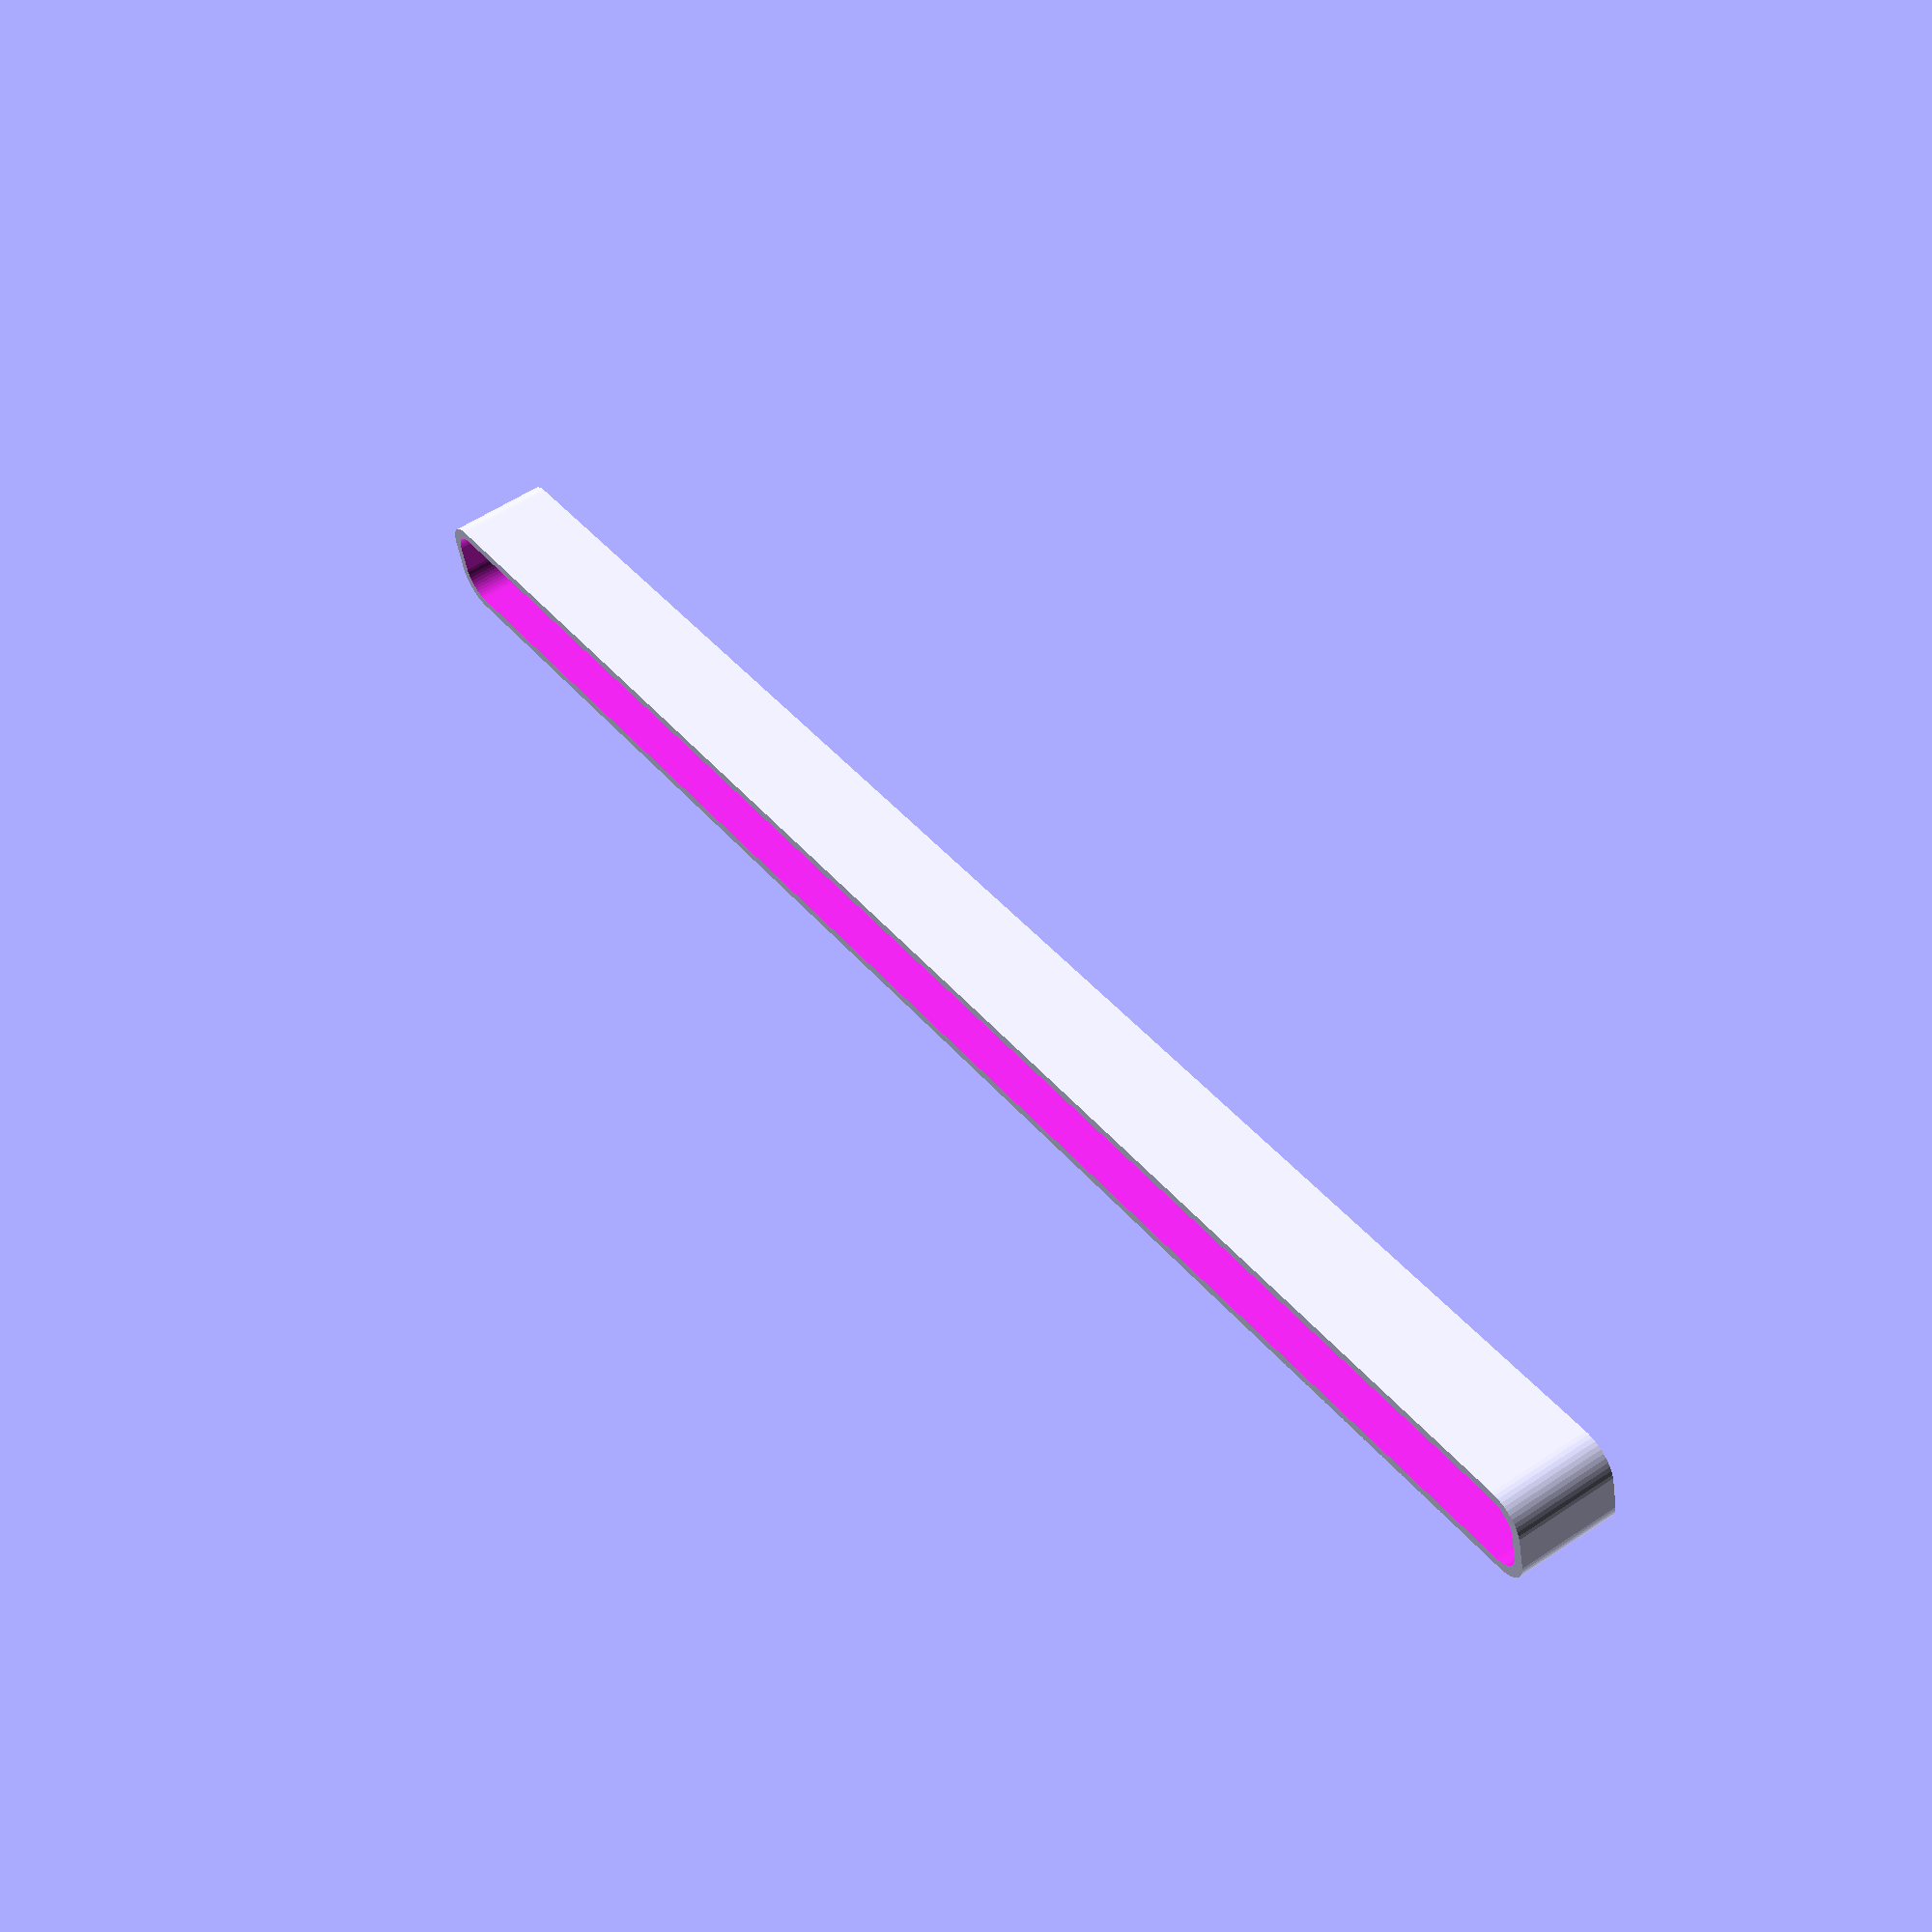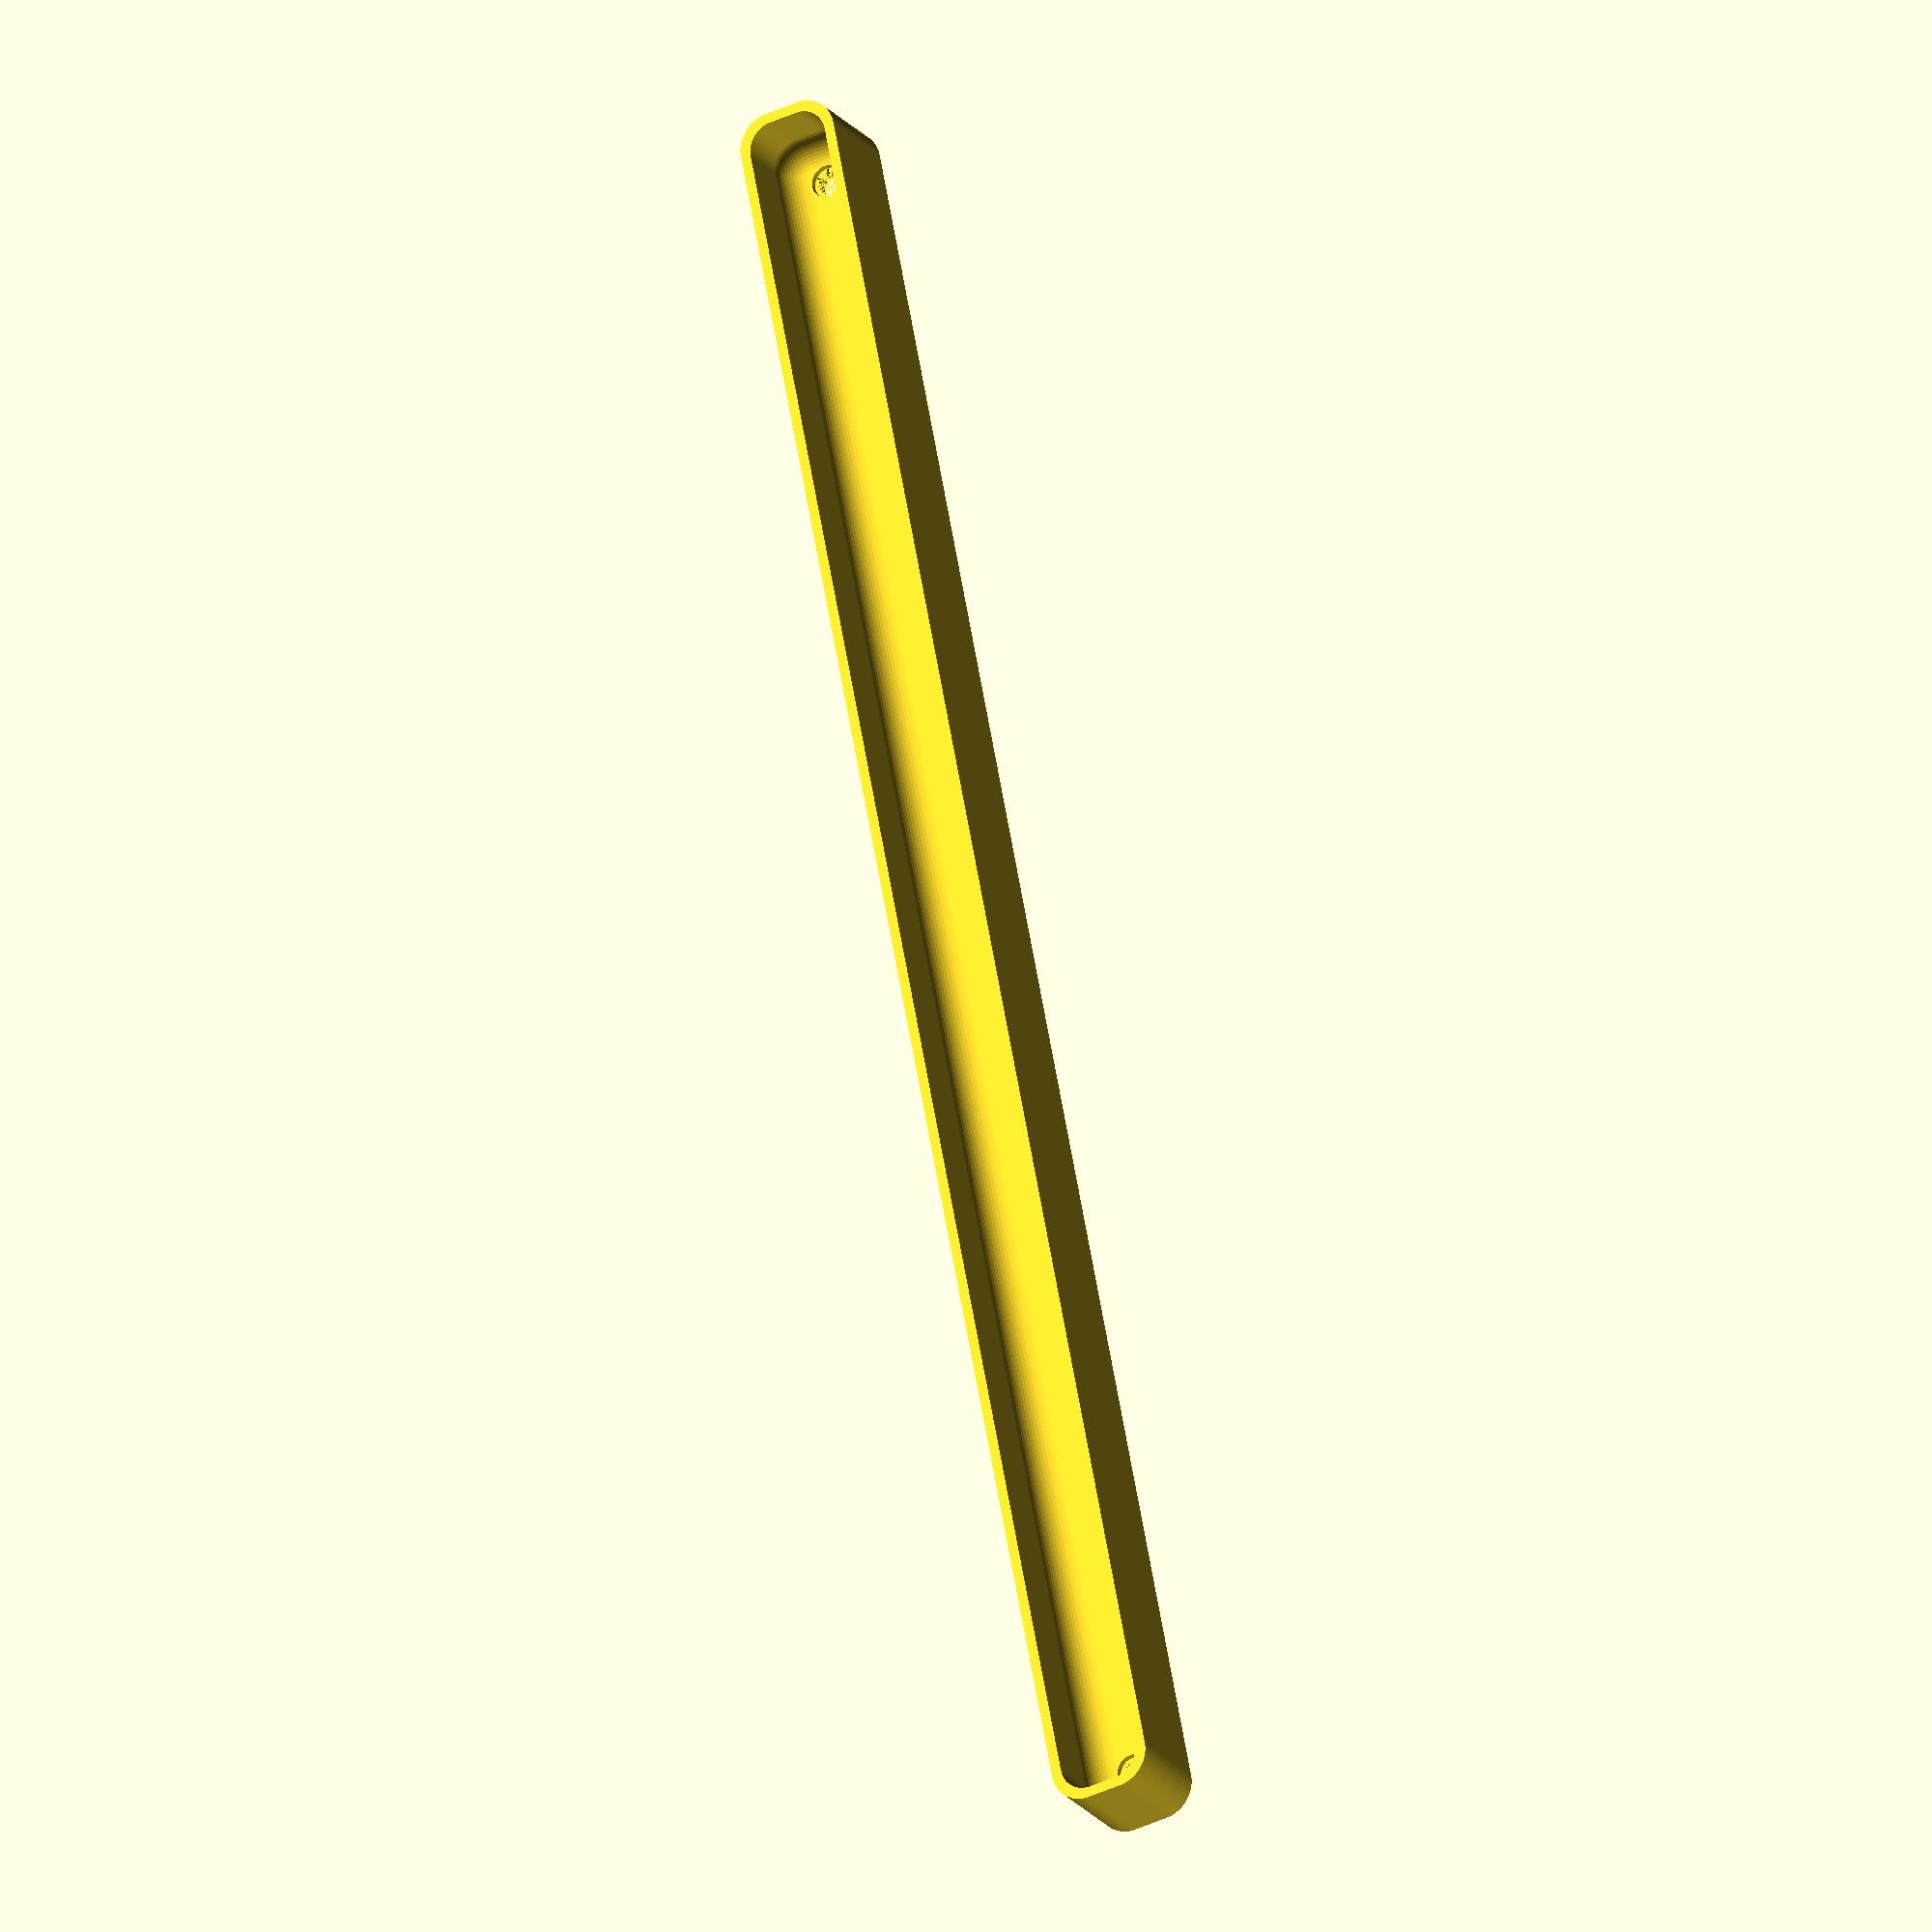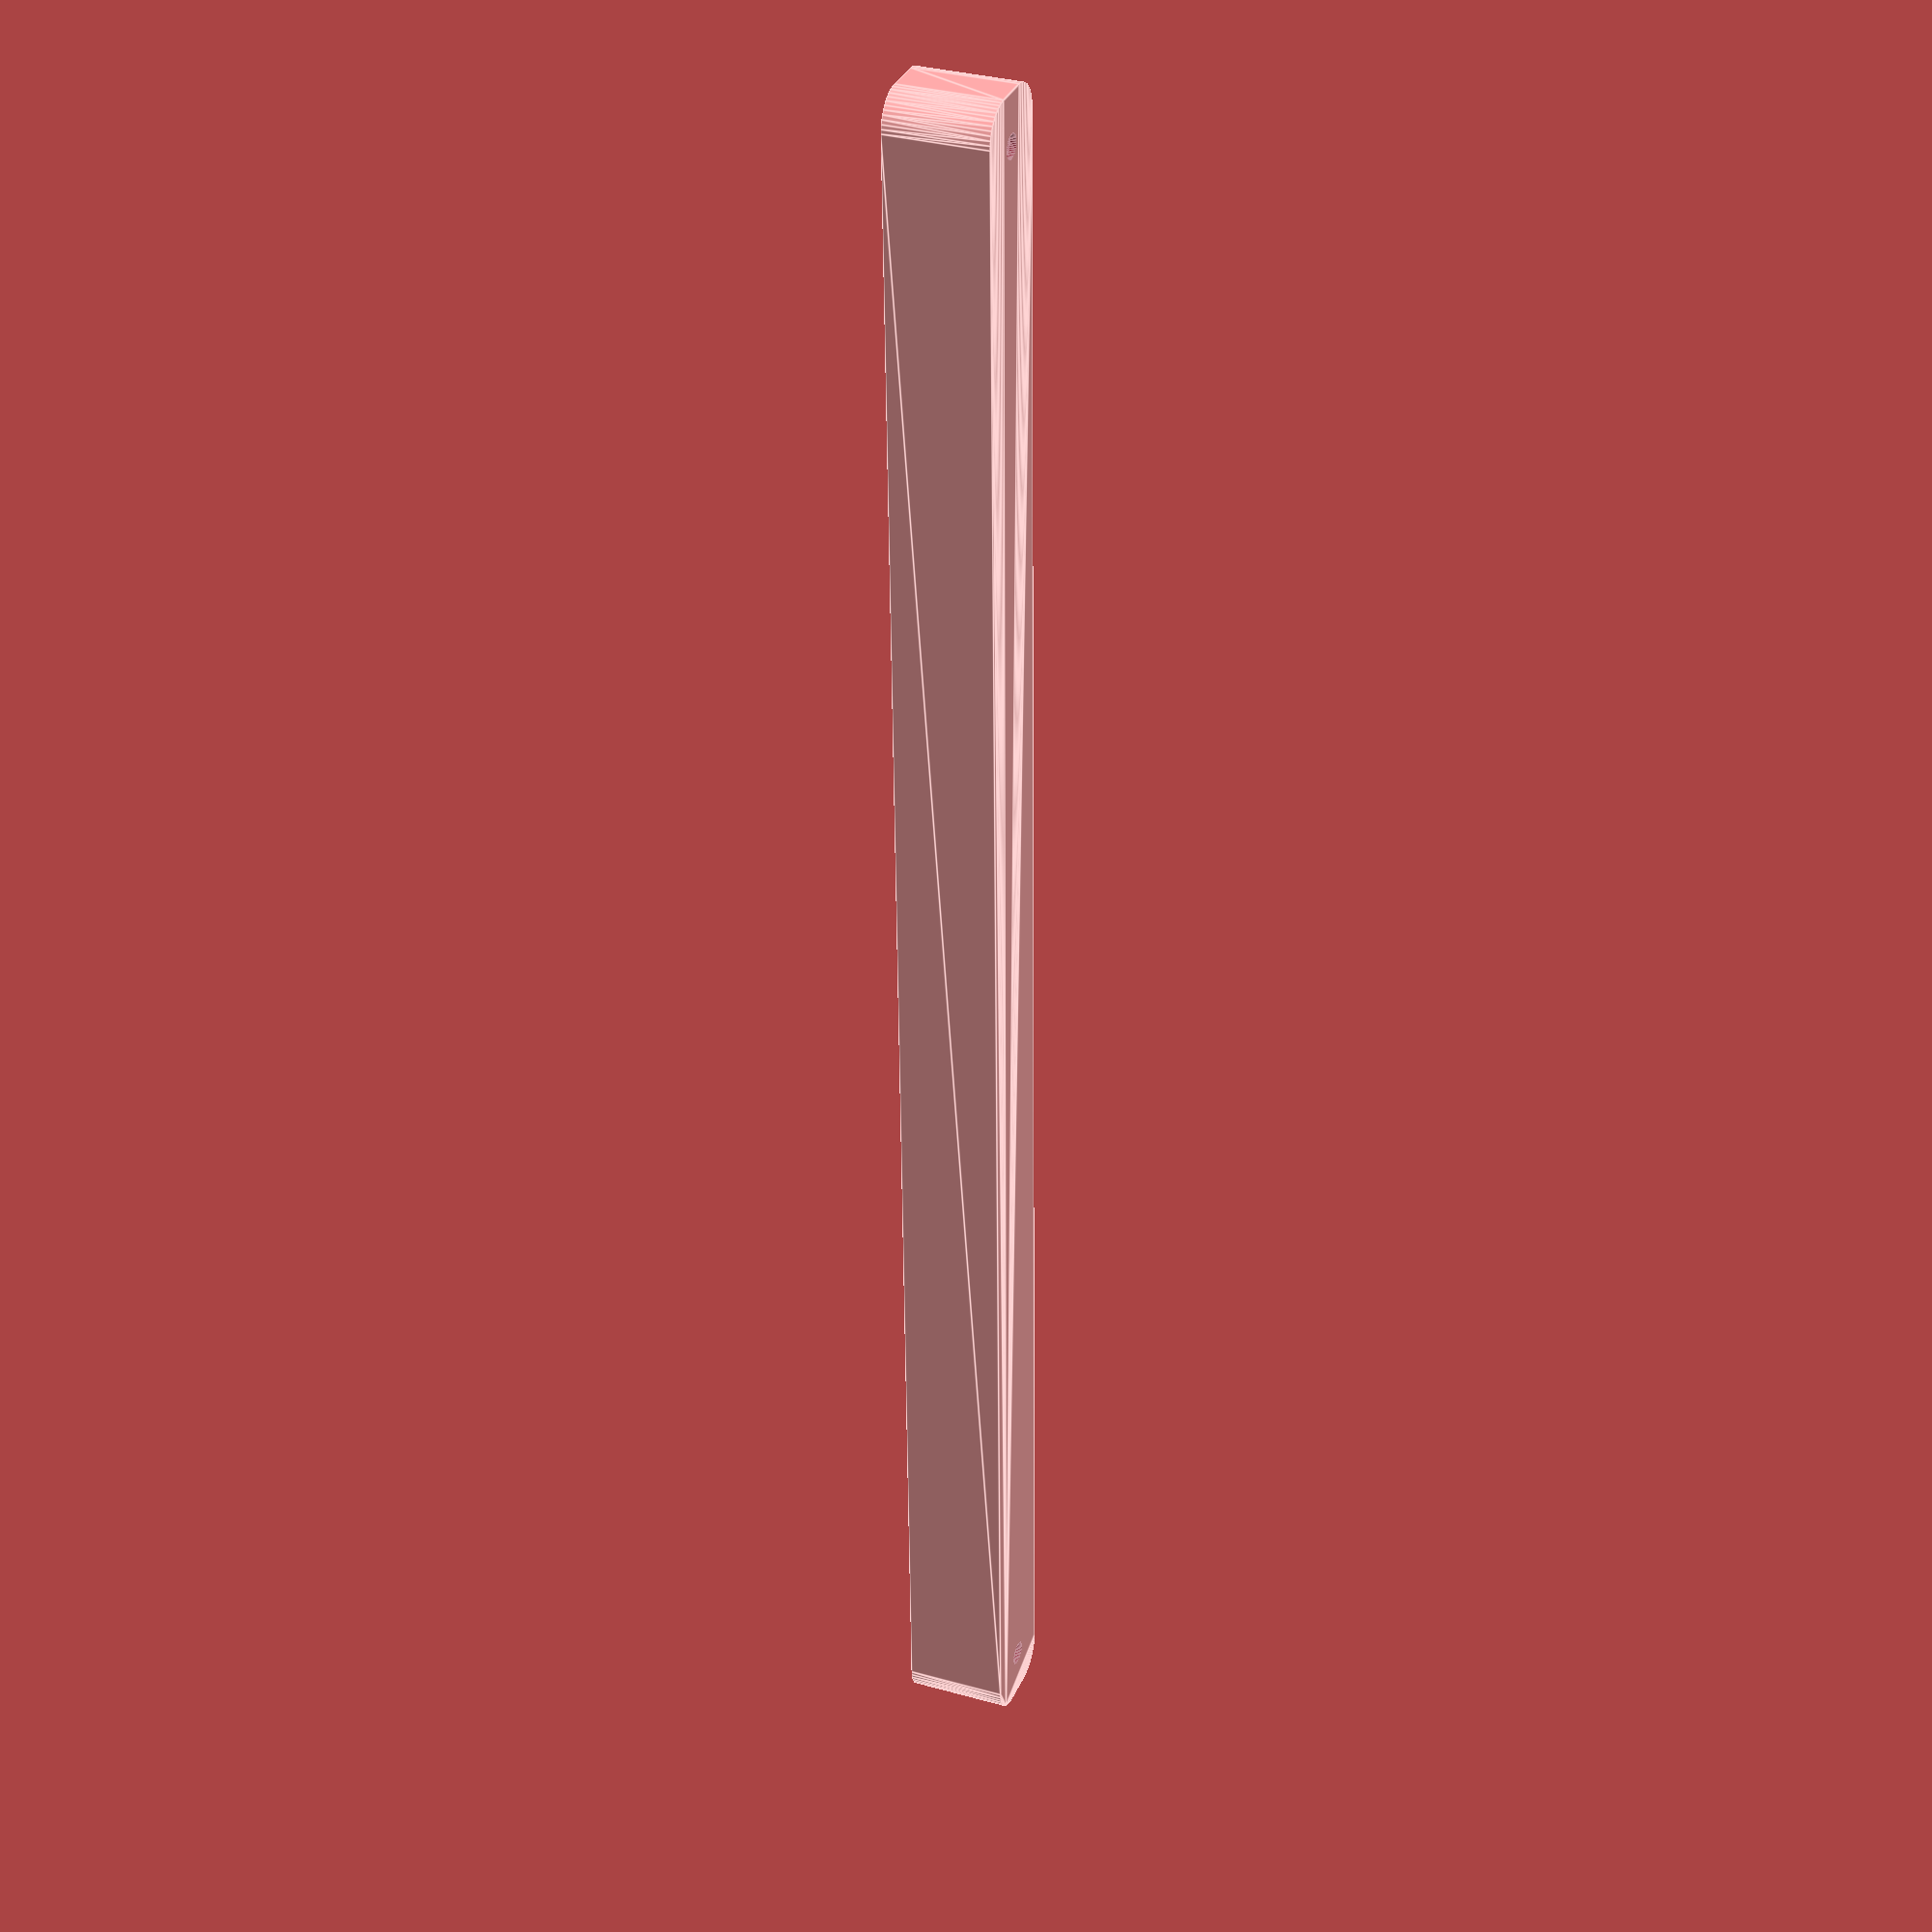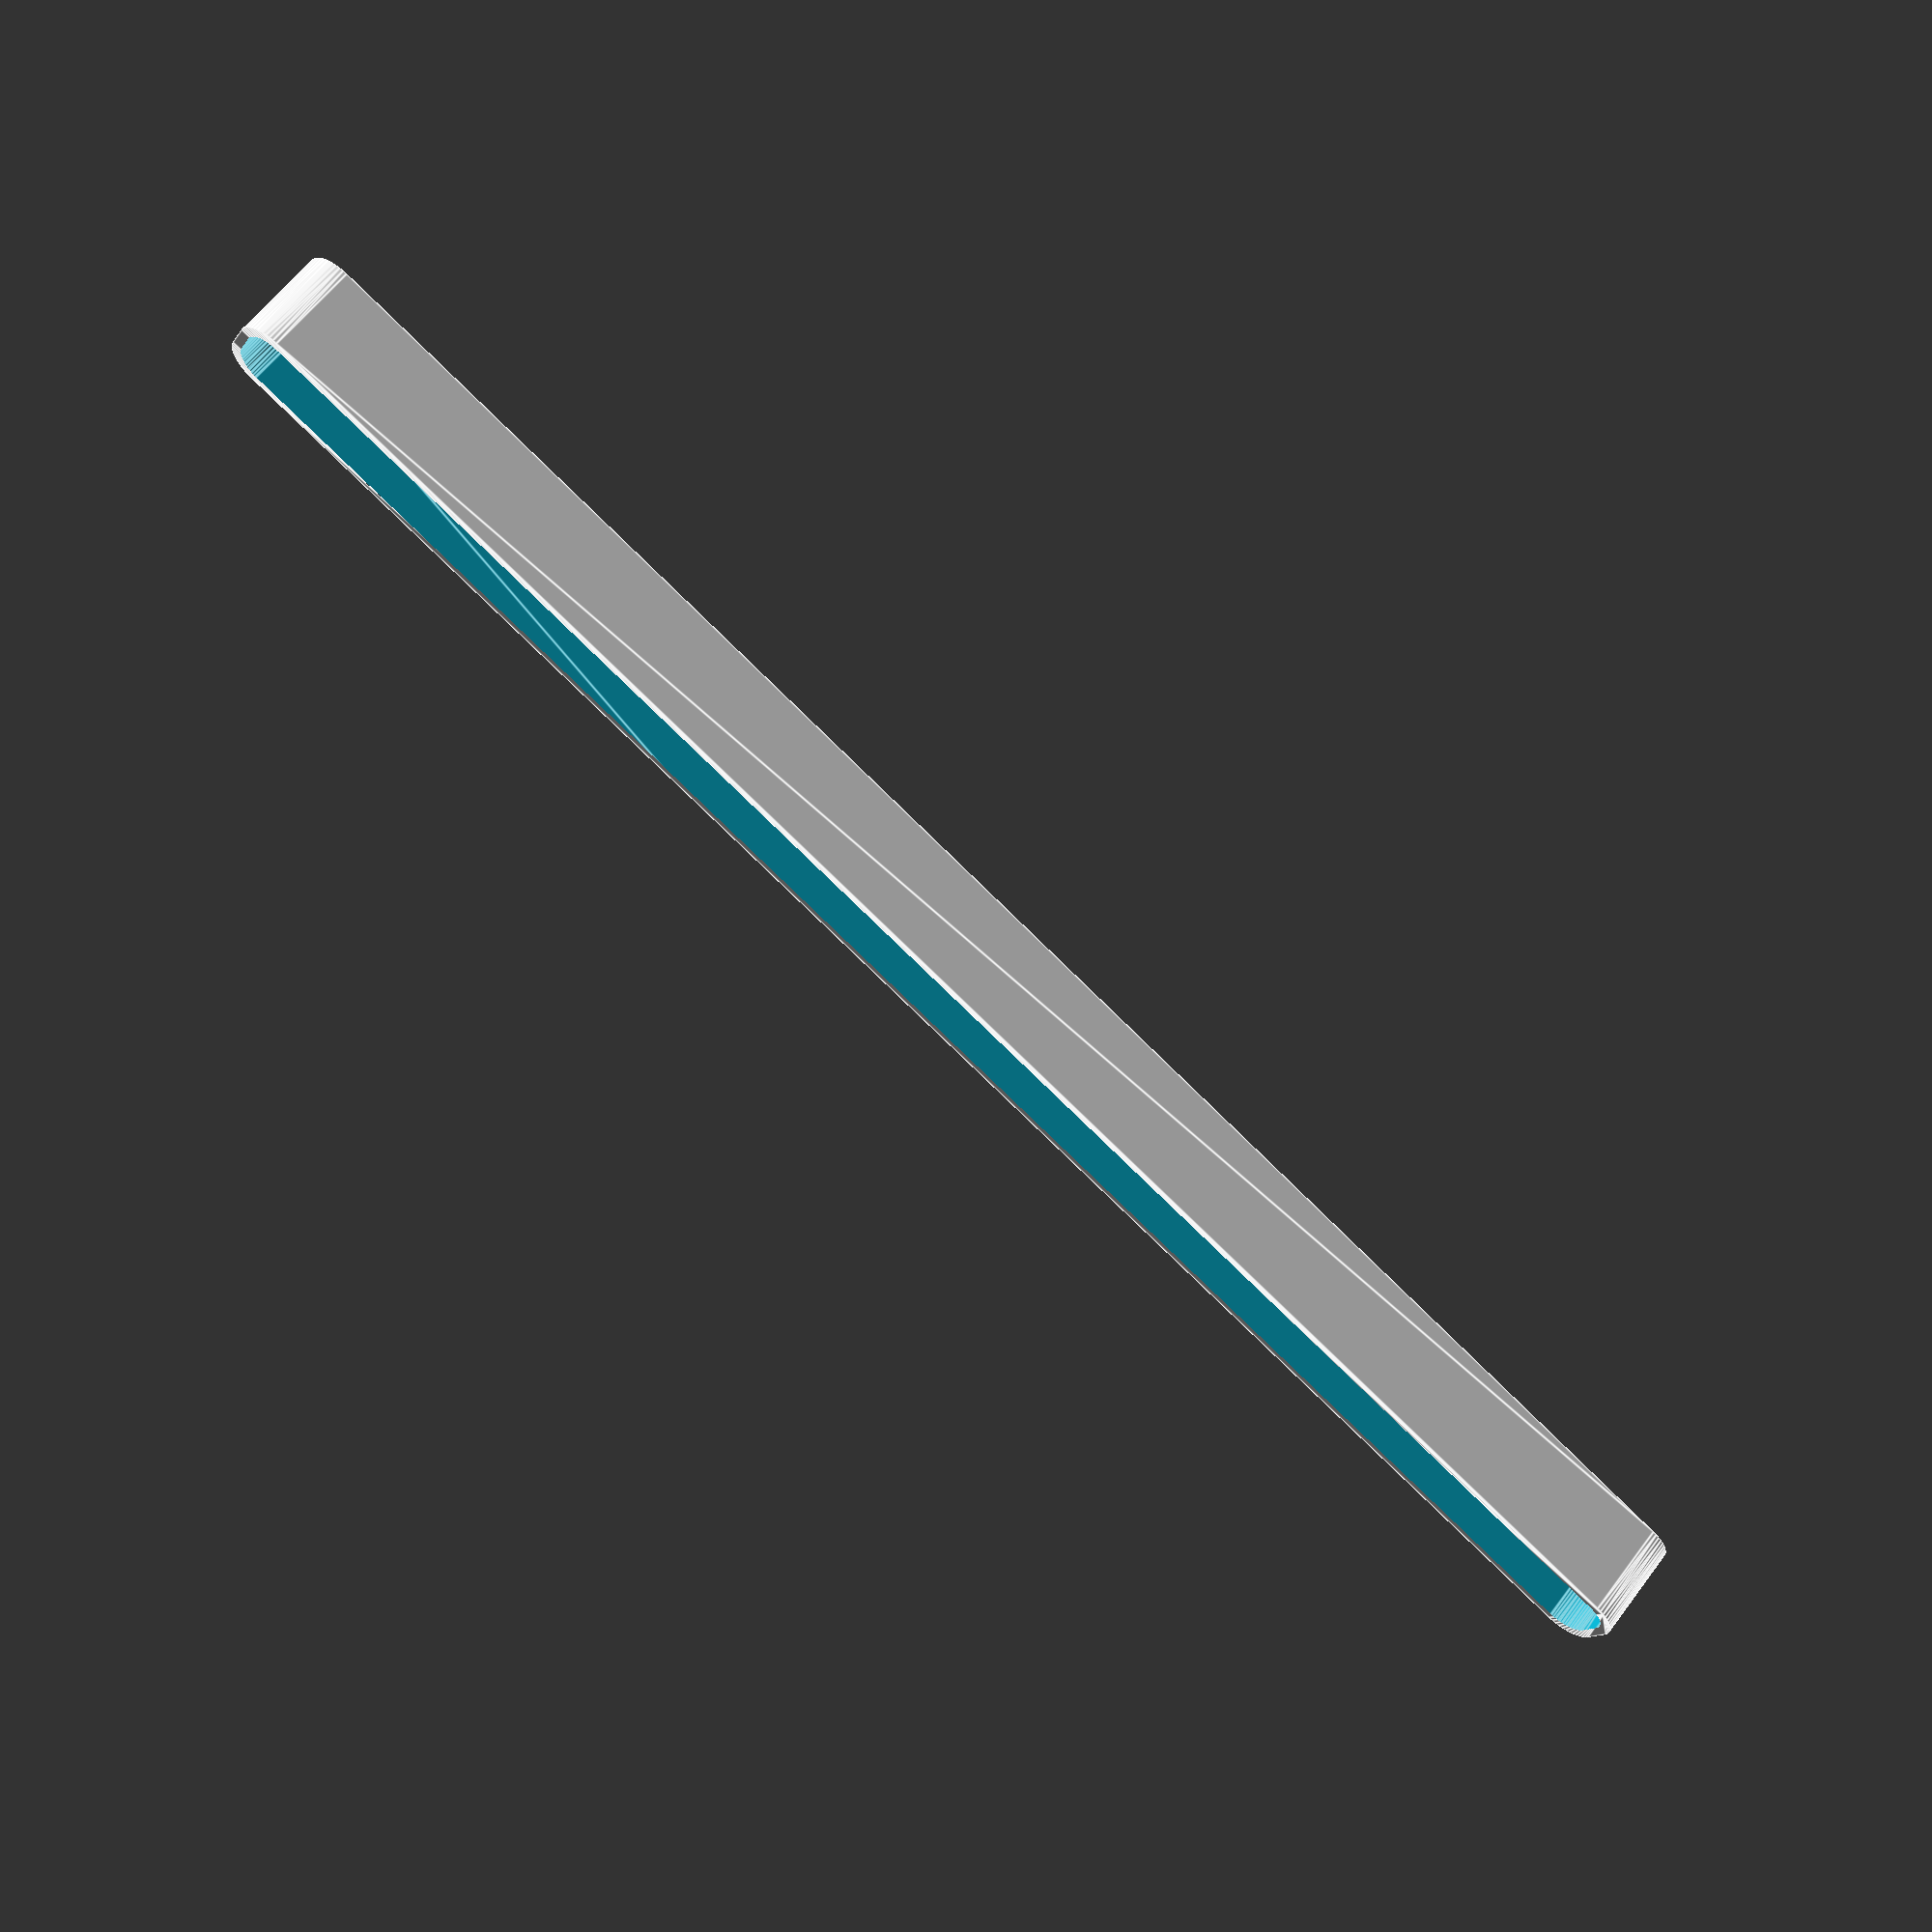
<openscad>
$fn = 50;


difference() {
	union() {
		hull() {
			translate(v = [-2.5000000000, 130.0000000000, 0]) {
				cylinder(h = 15, r = 5);
			}
			translate(v = [2.5000000000, 130.0000000000, 0]) {
				cylinder(h = 15, r = 5);
			}
			translate(v = [-2.5000000000, -130.0000000000, 0]) {
				cylinder(h = 15, r = 5);
			}
			translate(v = [2.5000000000, -130.0000000000, 0]) {
				cylinder(h = 15, r = 5);
			}
		}
	}
	union() {
		translate(v = [0.0000000000, -127.5000000000, 2]) {
			rotate(a = [0, 0, 0]) {
				difference() {
					union() {
						translate(v = [0, 0, -1.7000000000]) {
							cylinder(h = 1.7000000000, r1 = 1.5000000000, r2 = 2.4000000000);
						}
						cylinder(h = 50, r = 2.4000000000);
						translate(v = [0, 0, -6.0000000000]) {
							cylinder(h = 6, r = 1.5000000000);
						}
						translate(v = [0, 0, -6.0000000000]) {
							cylinder(h = 6, r = 1.8000000000);
						}
						translate(v = [0, 0, -6.0000000000]) {
							cylinder(h = 6, r = 1.5000000000);
						}
					}
					union();
				}
			}
		}
		translate(v = [0.0000000000, -127.5000000000, 2]) {
			rotate(a = [0, 0, 0]) {
				difference() {
					union() {
						translate(v = [0, 0, -1.7000000000]) {
							cylinder(h = 1.7000000000, r1 = 1.5000000000, r2 = 2.4000000000);
						}
						cylinder(h = 50, r = 2.4000000000);
						translate(v = [0, 0, -6.0000000000]) {
							cylinder(h = 6, r = 1.5000000000);
						}
						translate(v = [0, 0, -6.0000000000]) {
							cylinder(h = 6, r = 1.8000000000);
						}
						translate(v = [0, 0, -6.0000000000]) {
							cylinder(h = 6, r = 1.5000000000);
						}
					}
					union();
				}
			}
		}
		translate(v = [0.0000000000, 127.5000000000, 2]) {
			rotate(a = [0, 0, 0]) {
				difference() {
					union() {
						translate(v = [0, 0, -1.7000000000]) {
							cylinder(h = 1.7000000000, r1 = 1.5000000000, r2 = 2.4000000000);
						}
						cylinder(h = 50, r = 2.4000000000);
						translate(v = [0, 0, -6.0000000000]) {
							cylinder(h = 6, r = 1.5000000000);
						}
						translate(v = [0, 0, -6.0000000000]) {
							cylinder(h = 6, r = 1.8000000000);
						}
						translate(v = [0, 0, -6.0000000000]) {
							cylinder(h = 6, r = 1.5000000000);
						}
					}
					union();
				}
			}
		}
		translate(v = [0.0000000000, 127.5000000000, 2]) {
			rotate(a = [0, 0, 0]) {
				difference() {
					union() {
						translate(v = [0, 0, -1.7000000000]) {
							cylinder(h = 1.7000000000, r1 = 1.5000000000, r2 = 2.4000000000);
						}
						cylinder(h = 50, r = 2.4000000000);
						translate(v = [0, 0, -6.0000000000]) {
							cylinder(h = 6, r = 1.5000000000);
						}
						translate(v = [0, 0, -6.0000000000]) {
							cylinder(h = 6, r = 1.8000000000);
						}
						translate(v = [0, 0, -6.0000000000]) {
							cylinder(h = 6, r = 1.5000000000);
						}
					}
					union();
				}
			}
		}
		translate(v = [0, 0, 3]) {
			hull() {
				union() {
					translate(v = [-2.0000000000, 129.5000000000, 4]) {
						cylinder(h = 27, r = 4);
					}
					translate(v = [-2.0000000000, 129.5000000000, 4]) {
						sphere(r = 4);
					}
					translate(v = [-2.0000000000, 129.5000000000, 31]) {
						sphere(r = 4);
					}
				}
				union() {
					translate(v = [2.0000000000, 129.5000000000, 4]) {
						cylinder(h = 27, r = 4);
					}
					translate(v = [2.0000000000, 129.5000000000, 4]) {
						sphere(r = 4);
					}
					translate(v = [2.0000000000, 129.5000000000, 31]) {
						sphere(r = 4);
					}
				}
				union() {
					translate(v = [-2.0000000000, -129.5000000000, 4]) {
						cylinder(h = 27, r = 4);
					}
					translate(v = [-2.0000000000, -129.5000000000, 4]) {
						sphere(r = 4);
					}
					translate(v = [-2.0000000000, -129.5000000000, 31]) {
						sphere(r = 4);
					}
				}
				union() {
					translate(v = [2.0000000000, -129.5000000000, 4]) {
						cylinder(h = 27, r = 4);
					}
					translate(v = [2.0000000000, -129.5000000000, 4]) {
						sphere(r = 4);
					}
					translate(v = [2.0000000000, -129.5000000000, 31]) {
						sphere(r = 4);
					}
				}
			}
		}
	}
}
</openscad>
<views>
elev=124.0 azim=255.4 roll=125.1 proj=p view=solid
elev=200.4 azim=349.0 roll=153.8 proj=o view=solid
elev=147.8 azim=181.4 roll=68.5 proj=p view=edges
elev=119.5 azim=117.0 roll=143.4 proj=p view=edges
</views>
